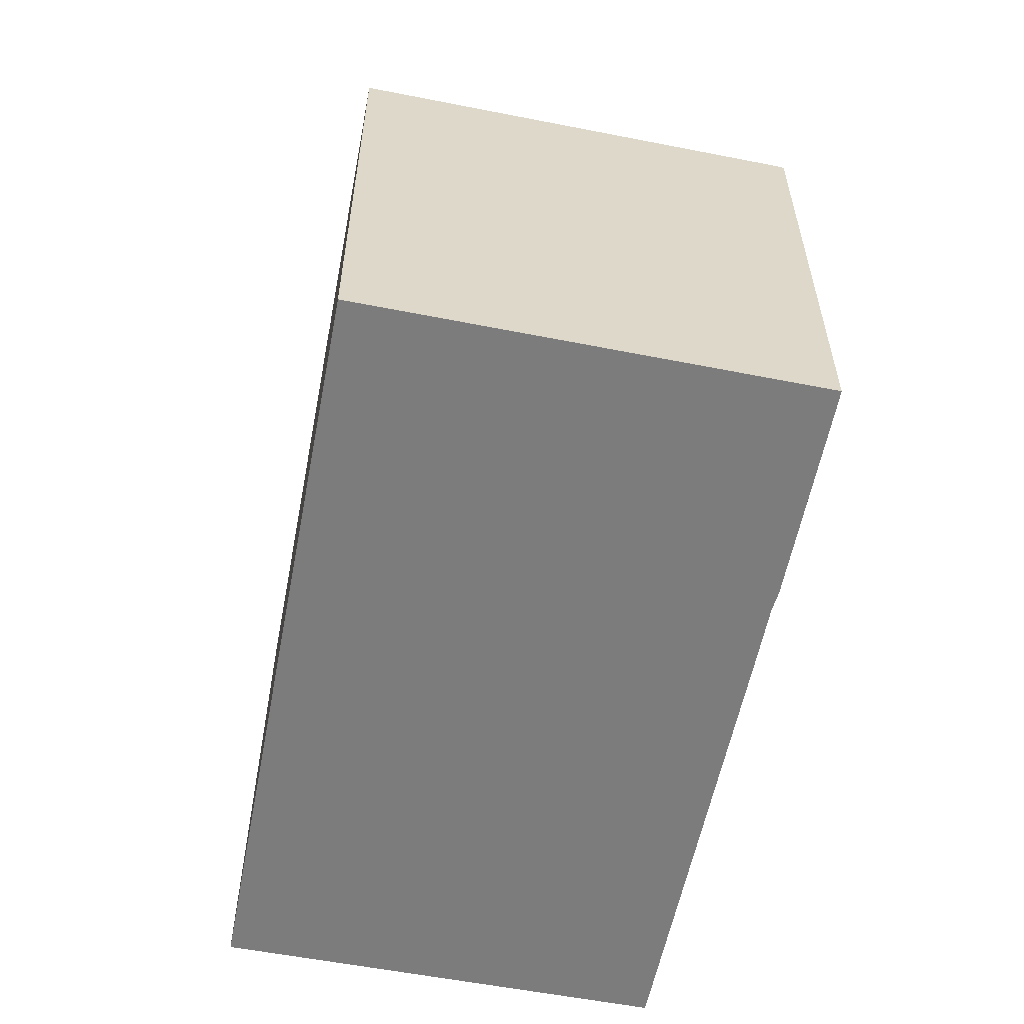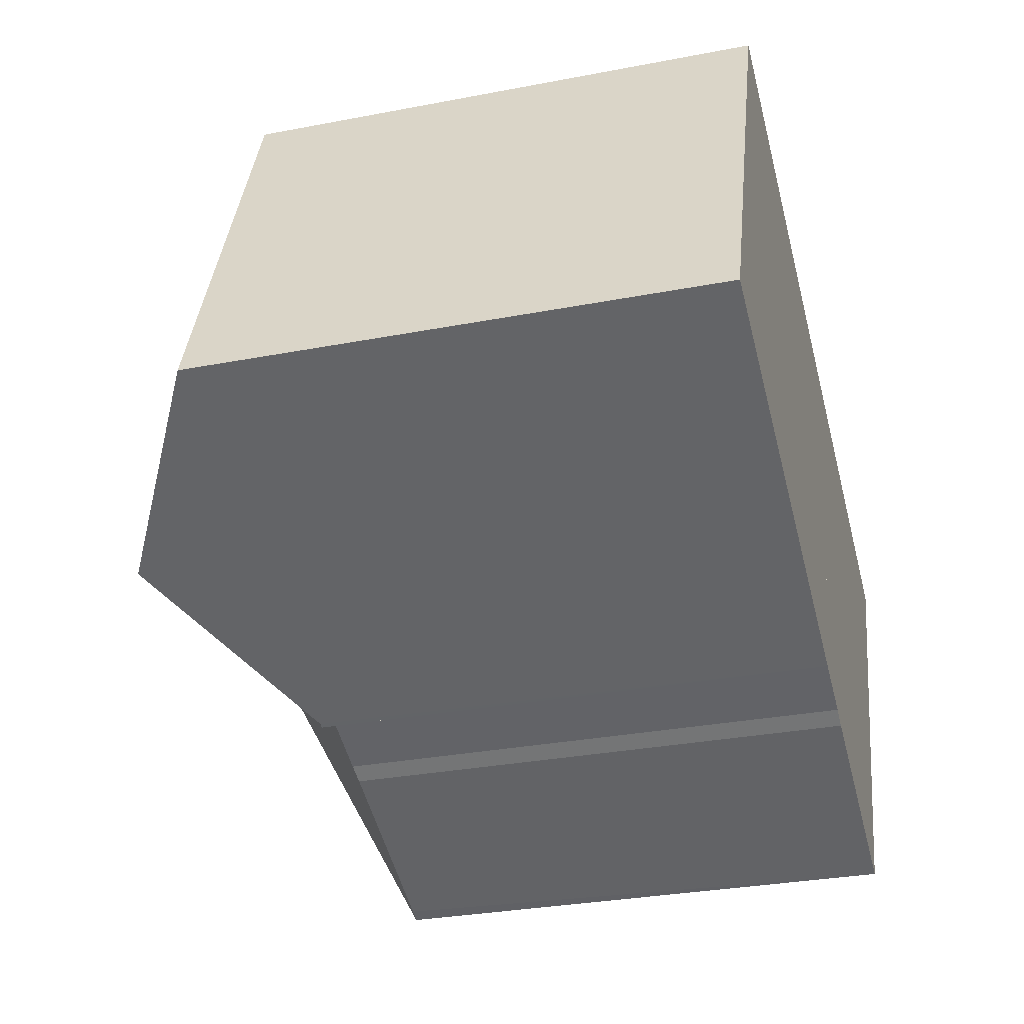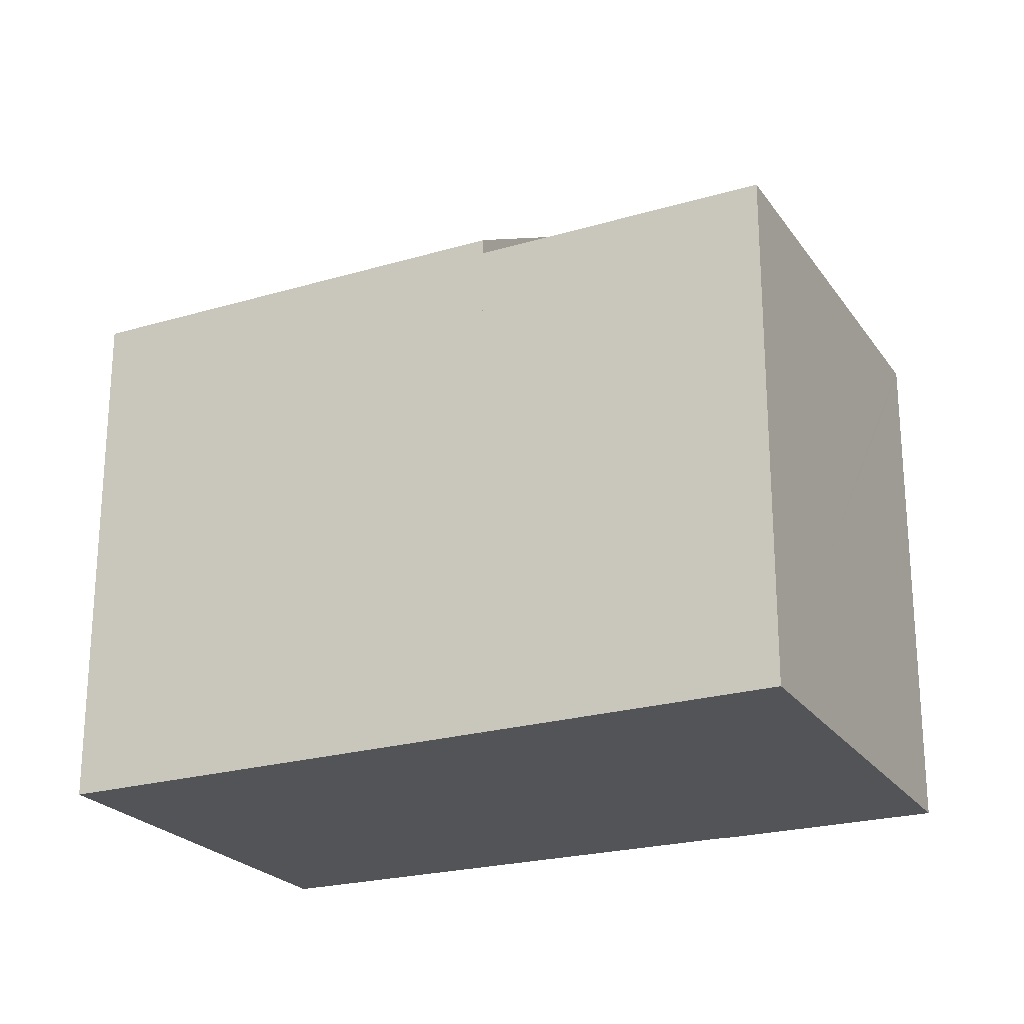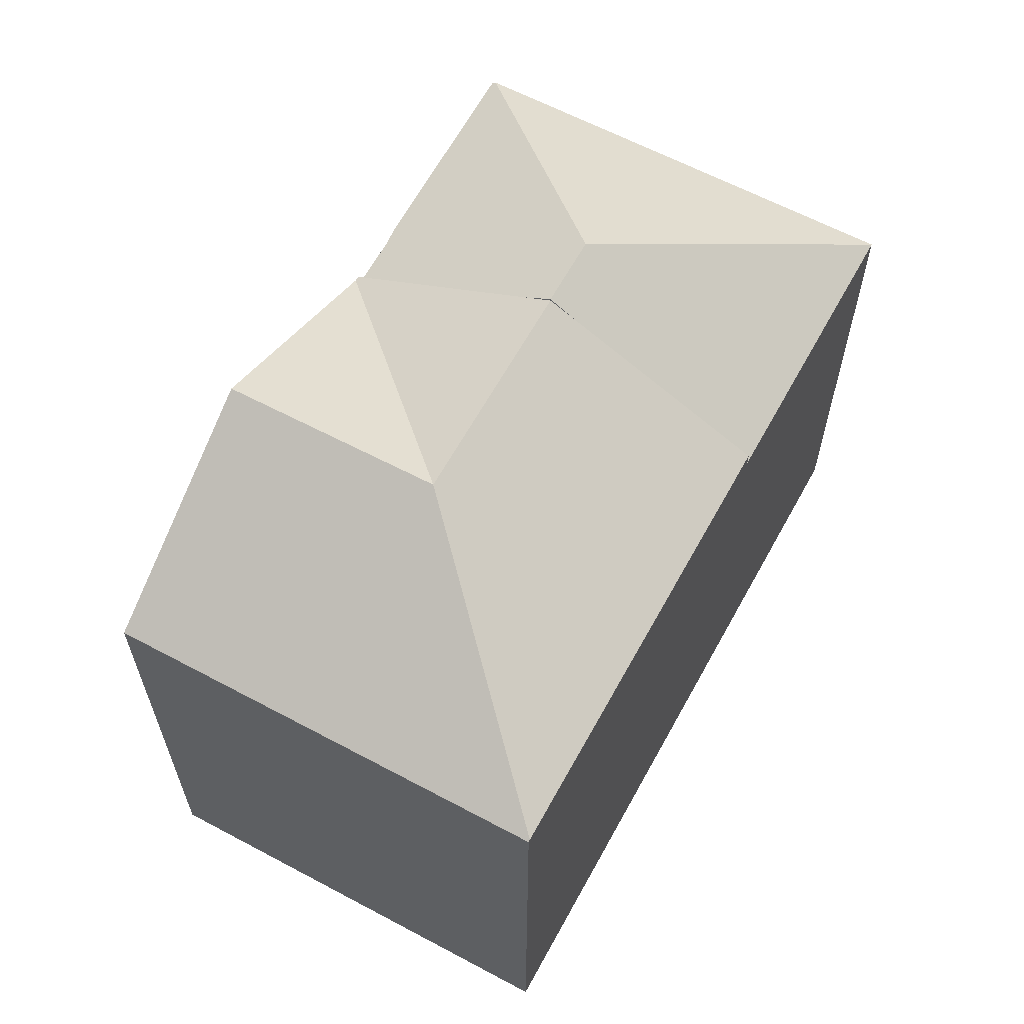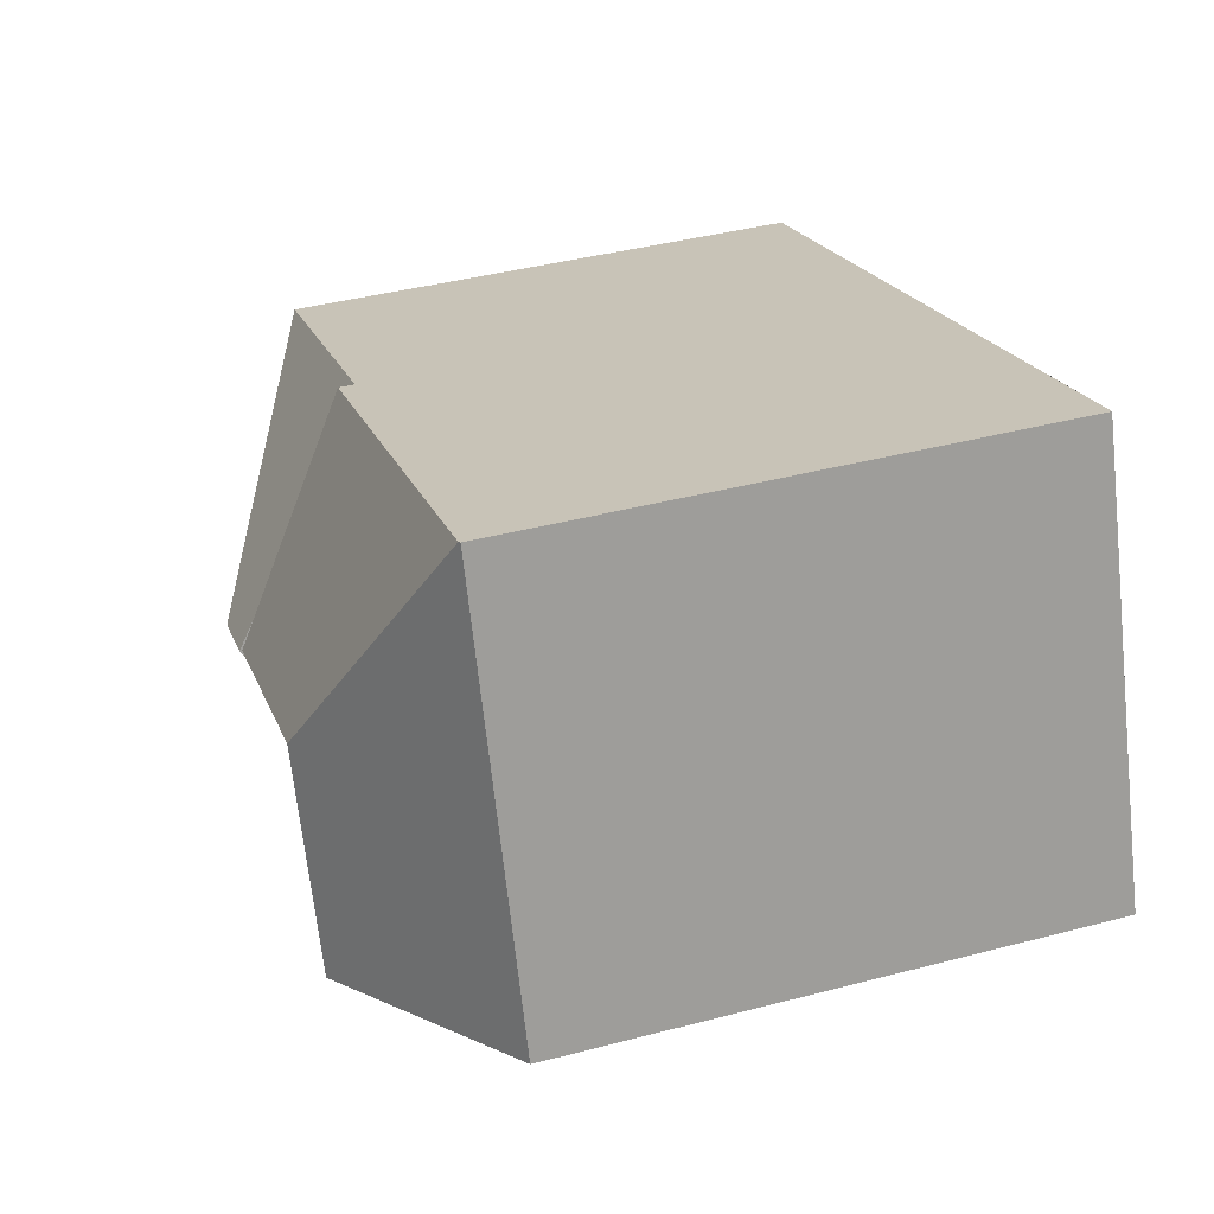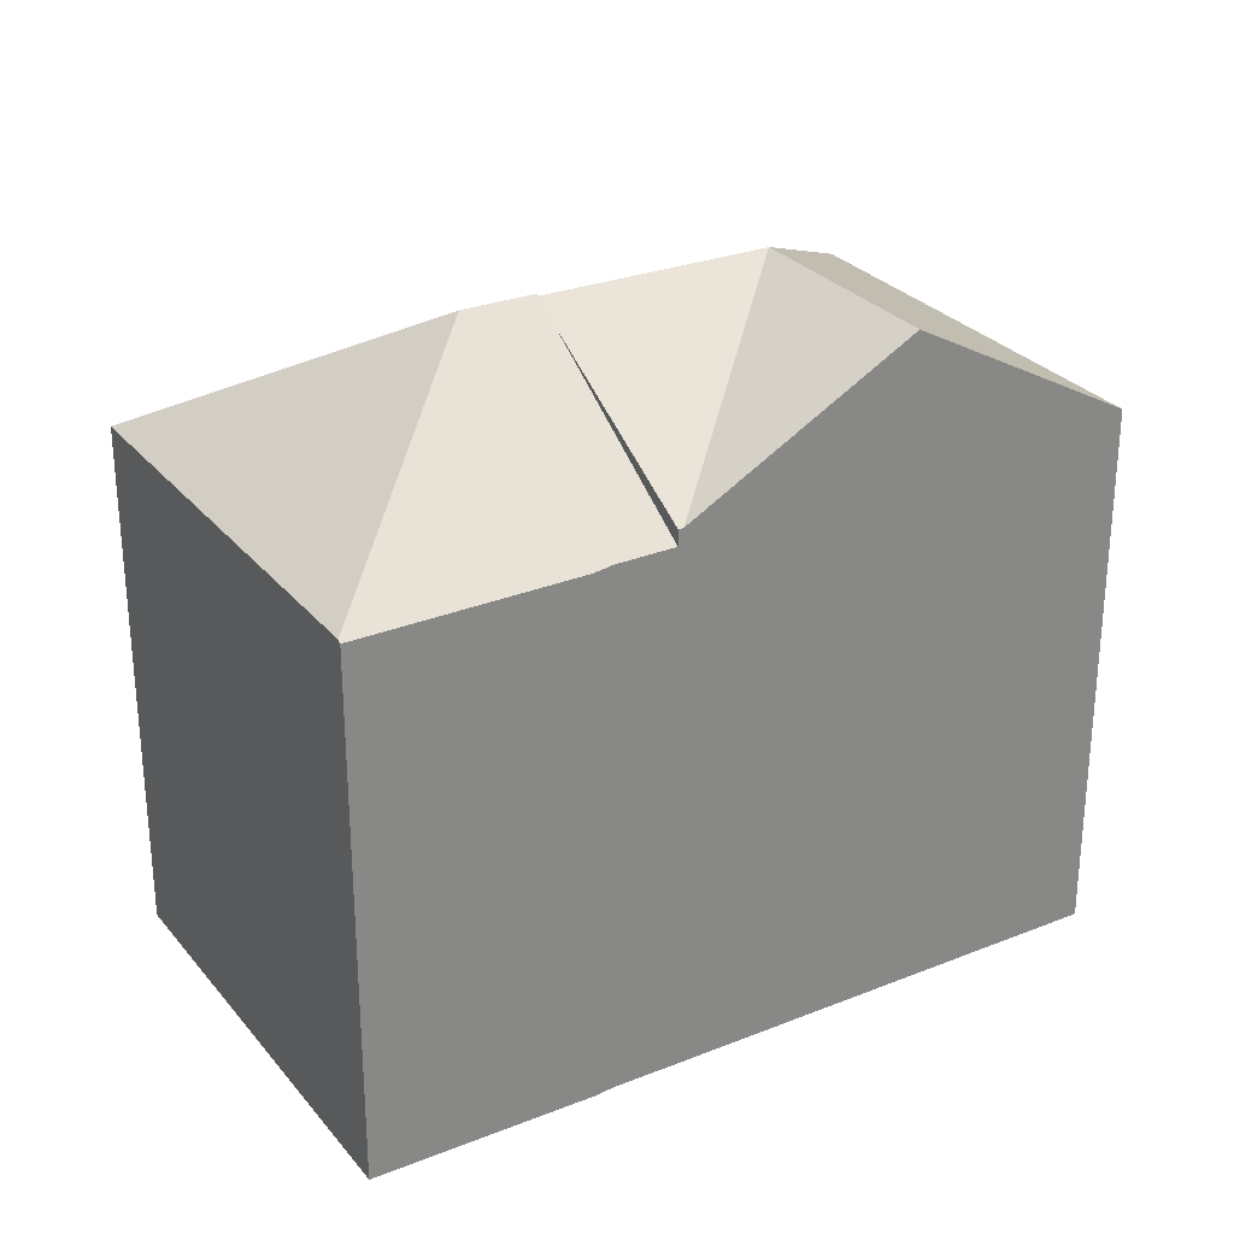
<metadata>
{"format":"obj","ext":"obj","renderer":"f3d","projection":"perspective","resolution":1024,"background":"white","views":[{"elev":-58.8,"azim":100.1,"up":"+Y"},{"elev":-30.9,"azim":-74.6,"up":"+Z"},{"elev":-23.2,"azim":47.5,"up":"+Y"},{"elev":63.3,"azim":-40.4,"up":"+Y"},{"elev":41.3,"azim":-107.6,"up":"+Z"},{"elev":28.2,"azim":170.6,"up":"+Y"}]}
</metadata>
<code>
v  26.19 15.55 3.844
v  17.45 19.82 0.386
v  26.38 15.55 4.322
v  21.33 15.55 -8.421
v  17.91 15.55 7.544
v  15.71 19.26 2.008
v  15.38 19.82 1.172
v  20.9 15.49 -8.363
v  21.3 15.49 -8.514
v  15.11 15.53 -6.092
v  14.56 15.57 -5.81
v  12.88 15.59 -5.147
v  15.05 19.26 0.336
v  12.88 3.152e-16 -5.147
v  15.05 -2.057e-17 0.336
v  17.91 -4.619e-16 7.544
v  15.71 -1.23e-16 2.008
v  15.38 -7.176e-17 1.172
v  26.38 -2.646e-16 4.322
v  21.33 5.156e-16 -8.421
v  21.3 5.213e-16 -8.514
v  26.19 -2.354e-16 3.844
v  15.11 3.73e-16 -6.092
v  20.9 5.121e-16 -8.363
v  14.56 3.558e-16 -5.81
v  12.73 16.06 -5.088
v  12.88 16.05 -5.147
v  8.844 19.75 3.657
v  15.38 19.75 1.172
v  6.385 19.75 -2.552
v  0.676 16.43 -0.27
v  0 16.03 9.817e-16
v  4.859 15.99 12.5
v  4.925 16.02 12.48
v  17.91 16.02 7.544
v  0.676 1.653e-17 -0.27
v  0 0 0
v  12.73 3.116e-16 -5.088
v  6.385 1.563e-16 -2.552
v  4.859 -7.656e-16 12.5
v  4.925 -7.641e-16 12.48
g defaultobject
f 1 2 3
f 2 1 4
f 2 5 3
f 5 2 6
f 6 2 7
f 8 4 9
f 4 8 2
f 2 8 10
f 2 10 11
f 2 11 7
f 7 11 12
f 7 12 13
f 13 6 7
f 6 13 12
f 6 12 5
f 5 12 14
f 5 14 15
f 5 15 16
f 16 15 17
f 17 15 18
f 16 3 5
f 3 16 19
f 19 1 3
f 1 19 4
f 4 19 9
f 9 19 20
f 9 20 21
f 20 19 22
f 21 8 9
f 8 21 10
f 10 21 23
f 23 21 24
f 11 14 12
f 14 11 25
f 10 25 11
f 25 10 23
f 25 15 14
f 15 25 23
f 15 23 24
f 15 24 21
f 15 21 20
f 15 20 22
f 15 22 18
f 18 22 17
f 17 22 16
f 16 22 19
f 26 13 27
f 13 26 28
f 13 28 29
f 28 26 30
f 31 28 30
f 28 31 32
f 28 32 33
f 28 33 34
f 6 34 35
f 34 6 28
f 28 6 29
f 6 13 29
f 13 6 35
f 13 35 27
f 27 35 14
f 14 35 16
f 14 16 17
f 14 17 18
f 14 18 15
f 14 26 27
f 26 14 31
f 31 14 32
f 32 14 36
f 32 36 37
f 36 14 38
f 36 38 39
f 31 30 26
f 37 33 32
f 33 37 40
f 33 35 34
f 35 33 40
f 35 40 16
f 16 40 41
f 15 38 14
f 38 15 39
f 39 15 18
f 39 18 17
f 39 17 16
f 39 16 36
f 36 16 41
f 36 41 37
f 37 41 40

</code>
